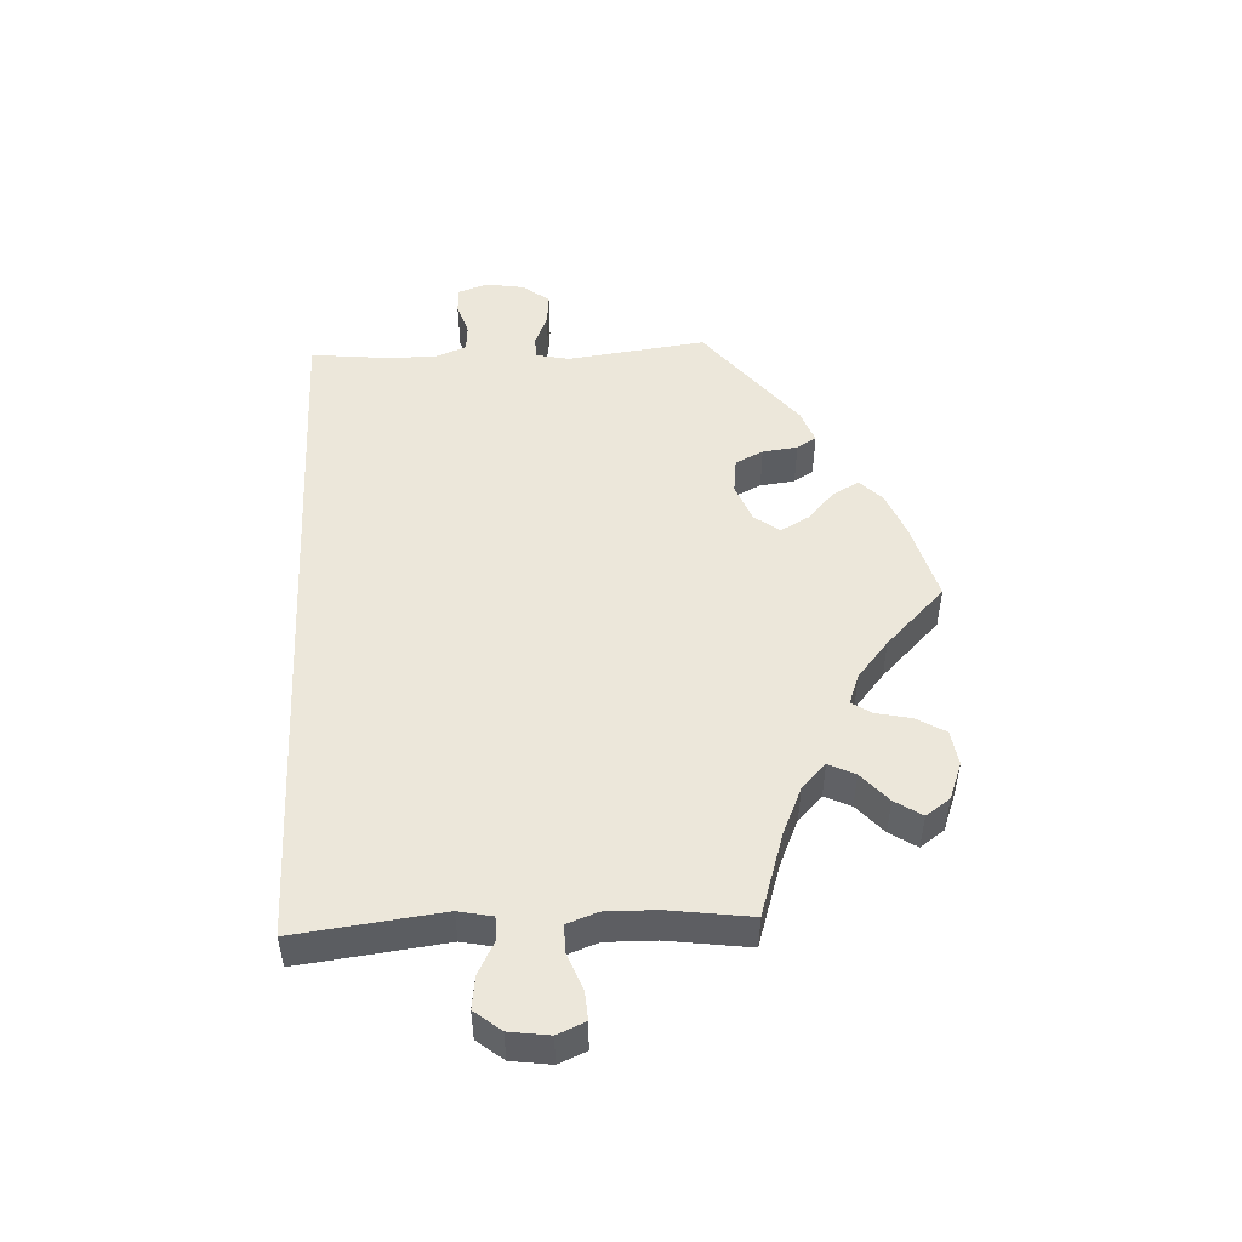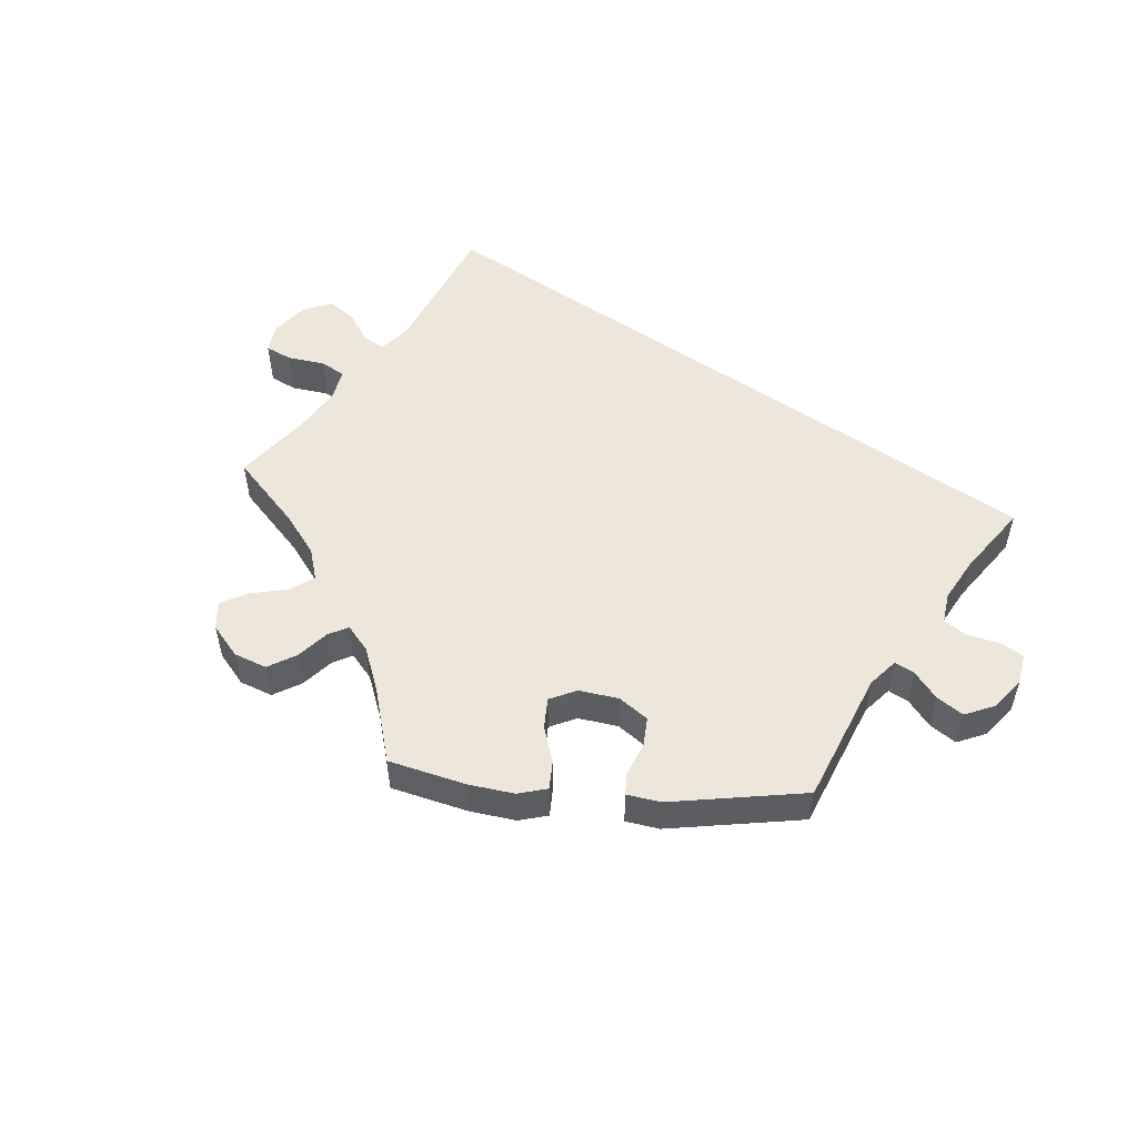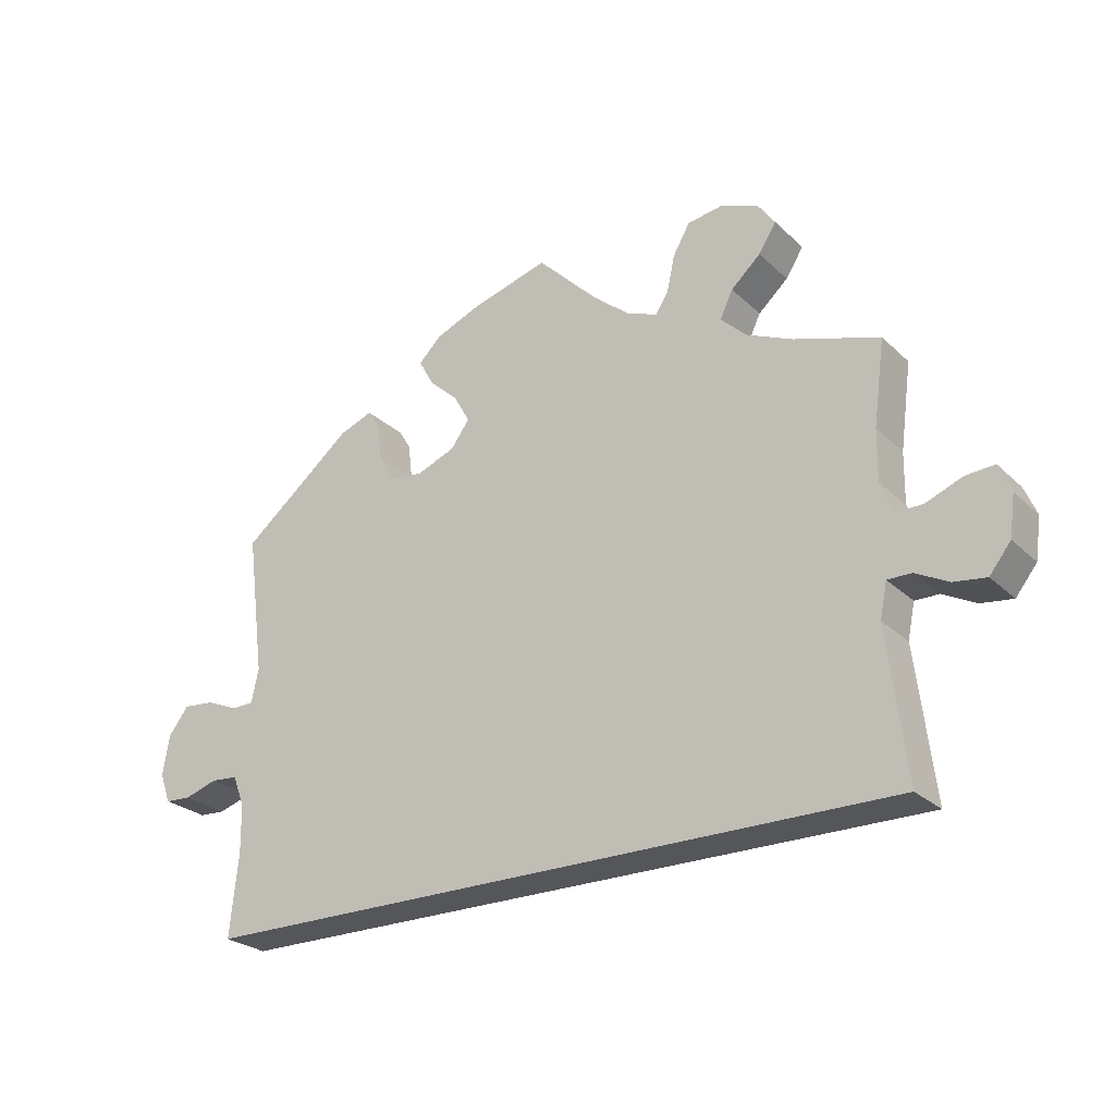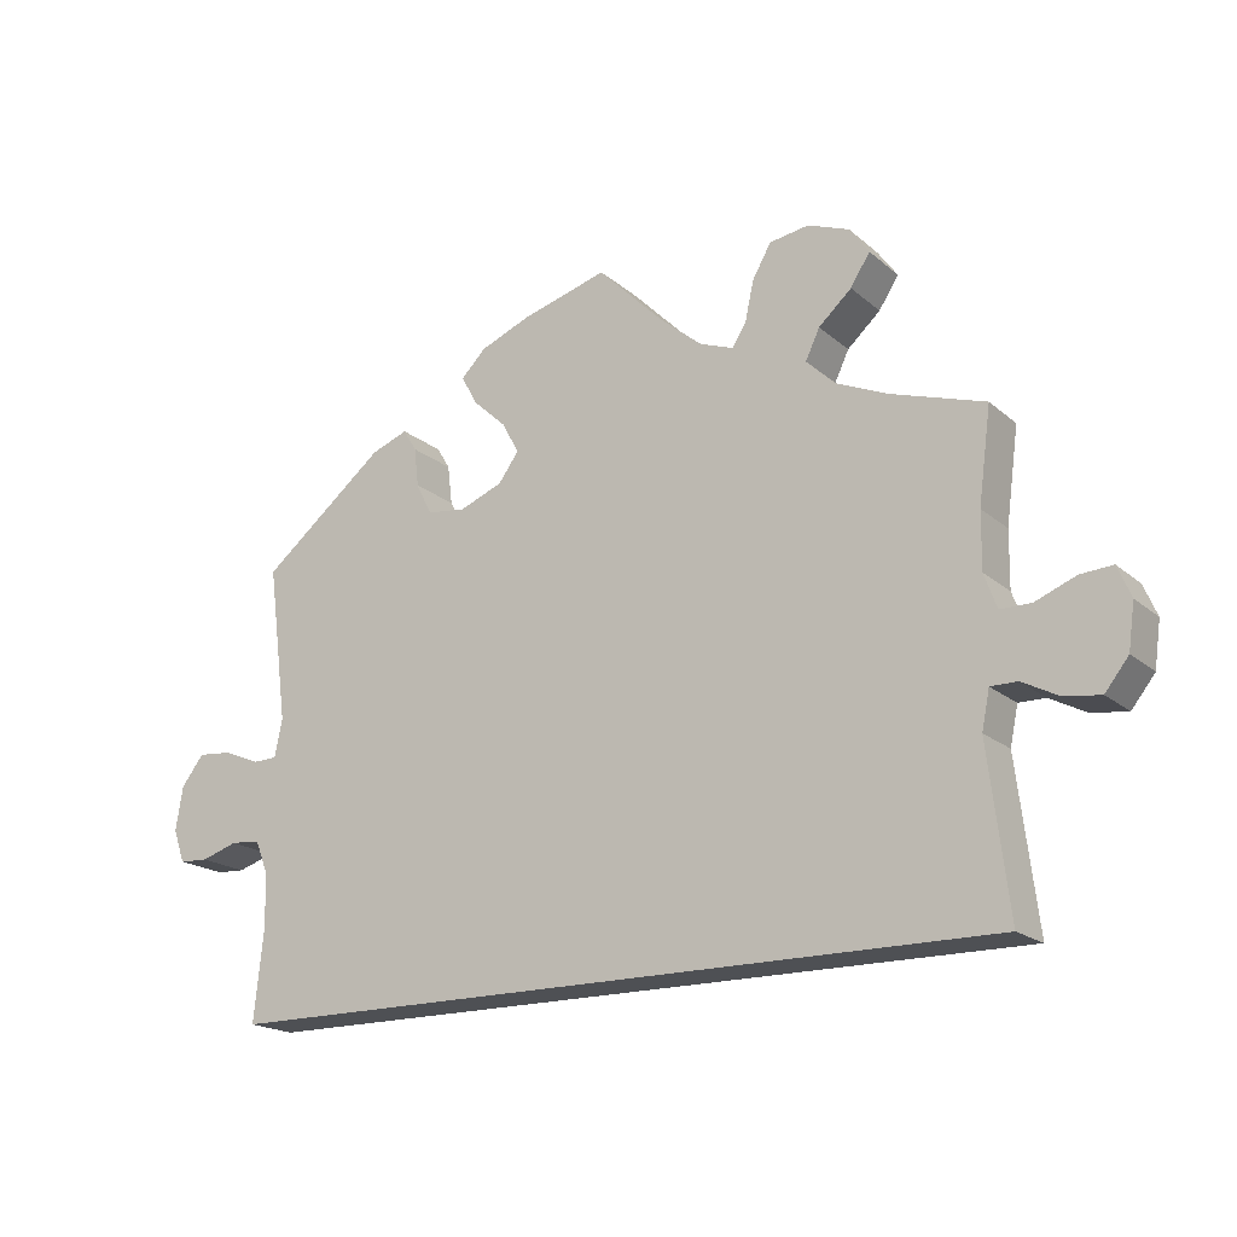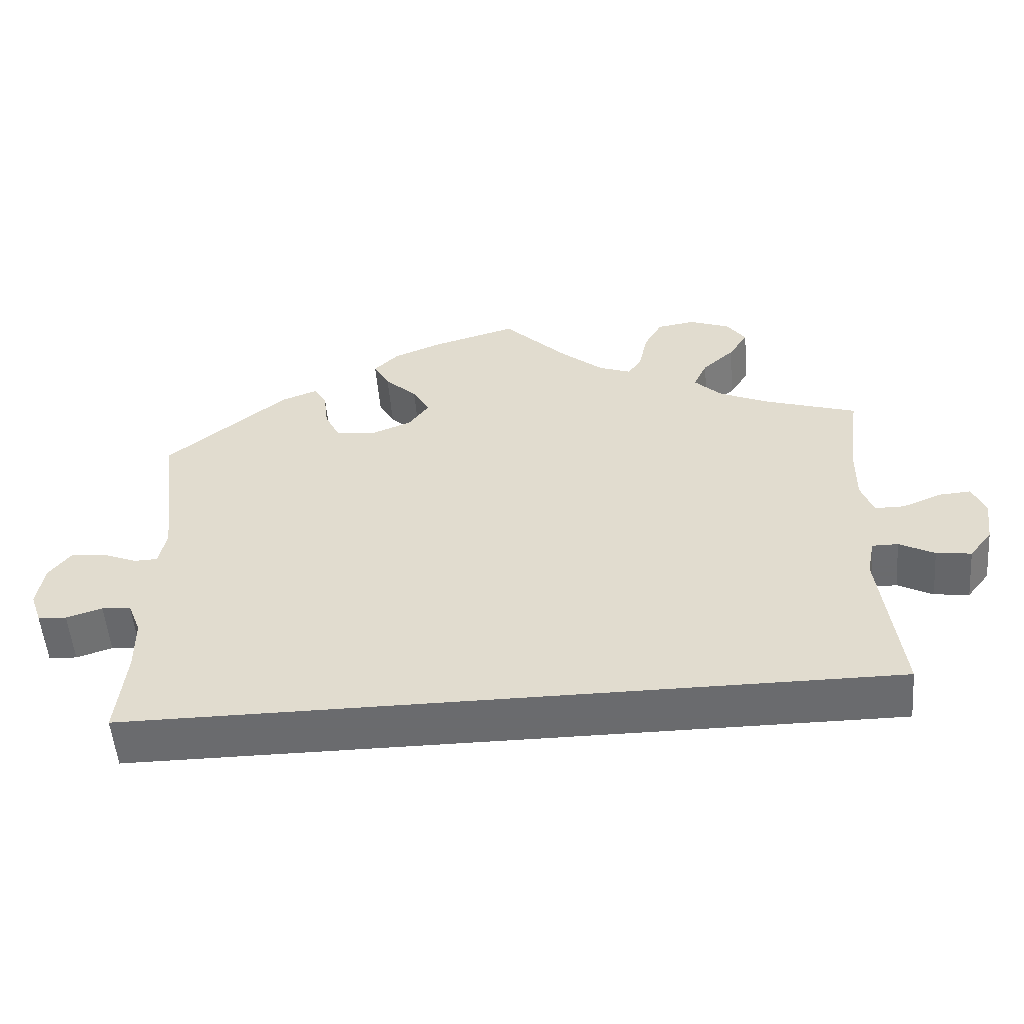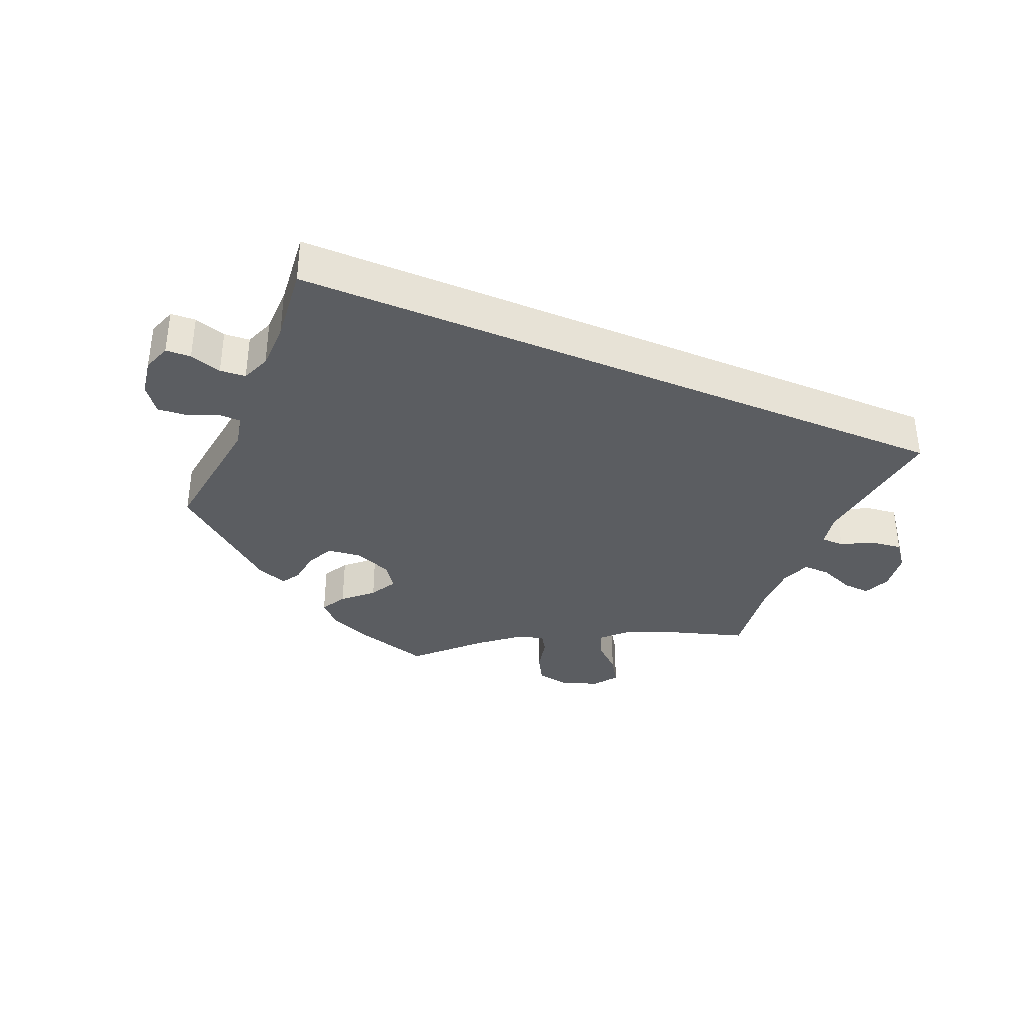
<metadata>
{"format":"obj","ext":"obj","renderer":"f3d","projection":"perspective","resolution":1024,"background":"white","views":[{"elev":50.3,"azim":-92.7,"up":"+Y"},{"elev":52.3,"azim":34.9,"up":"+Y"},{"elev":-25.6,"azim":-145.4,"up":"+Z"},{"elev":-18.7,"azim":-147.0,"up":"+Z"},{"elev":-53.3,"azim":-175.4,"up":"+Z"},{"elev":-35.6,"azim":157.0,"up":"+Y"}]}
</metadata>
<code>
v -0.5 0.07 -0.289
v -0.474 0.07 -0.078
v -0.484 0.07 -0.029
v -0.518 0.07 -0.029
v -0.564 0.07 -0.053
v -0.61 0.07 -0.059
v -0.64 0.07 -0.021
v -0.648 0.07 0.037
v -0.631 0.07 0.077
v -0.59 0.07 0.074
v -0.538 0.07 0.053
v -0.499 0.07 0.053
v -0.483 0.07 0.097
v -0.484 0.07 0.169
v -0.5 0.07 0.289
v -0.38 0.07 0.327
v -0.314 0.07 0.356
v -0.278 0.07 0.391
v -0.296 0.07 0.429
v -0.338 0.07 0.467
v -0.363 0.07 0.506
v -0.338 0.07 0.541
v -0.285 0.07 0.561
v -0.235 0.07 0.553
v -0.211 0.07 0.511
v -0.2 0.07 0.46
v -0.182 0.07 0.432
v -0.139 0.07 0.448
v -0.085 0.07 0.493
v 0 0.07 0.578
v 0.111 0.07 0.546
v 0.174 0.07 0.52
v 0.206 0.07 0.488
v 0.185 0.07 0.45
v 0.143 0.07 0.411
v 0.121 0.07 0.371
v 0.147 0.07 0.335
v 0.202 0.07 0.313
v 0.252 0.07 0.319
v 0.272 0.07 0.359
v 0.278 0.07 0.409
v 0.295 0.07 0.437
v 0.342 0.07 0.419
v 0.501 0.07 0.29
v 0.475 0.07 0.09
v 0.485 0.07 0.042
v 0.516 0.07 0.041
v 0.562 0.07 0.06
v 0.606 0.07 0.064
v 0.635 0.07 0.026
v 0.644 0.07 -0.03
v 0.629 0.07 -0.072
v 0.592 0.07 -0.074
v 0.545 0.07 -0.059
v 0.507 0.07 -0.062
v 0.49 0.07 -0.105
v 0.489 0.07 -0.174
v 0.501 0.07 -0.289
v -0.5 0 -0.289
v -0.474 0 -0.078
v -0.484 0 -0.029
v -0.518 0 -0.029
v -0.564 0 -0.053
v -0.61 0 -0.059
v -0.64 0 -0.021
v -0.648 0 0.037
v -0.631 0 0.077
v -0.59 0 0.074
v -0.538 0 0.053
v -0.499 0 0.053
v -0.483 0 0.097
v -0.484 0 0.169
v -0.5 0 0.289
v -0.38 0 0.327
v -0.314 0 0.356
v -0.278 0 0.391
v -0.296 0 0.429
v -0.338 0 0.467
v -0.363 0 0.506
v -0.338 0 0.541
v -0.285 0 0.561
v -0.235 0 0.553
v -0.211 0 0.511
v -0.2 0 0.46
v -0.182 0 0.432
v -0.139 0 0.448
v -0.085 0 0.493
v 0 0 0.578
v 0.111 0 0.546
v 0.174 0 0.52
v 0.206 0 0.488
v 0.185 0 0.45
v 0.143 0 0.411
v 0.121 0 0.371
v 0.147 0 0.335
v 0.202 0 0.313
v 0.252 0 0.319
v 0.272 0 0.359
v 0.278 0 0.409
v 0.295 0 0.437
v 0.342 0 0.419
v 0.501 0 0.29
v 0.475 0 0.09
v 0.485 0 0.042
v 0.516 0 0.041
v 0.562 0 0.06
v 0.606 0 0.064
v 0.635 0 0.026
v 0.644 0 -0.03
v 0.629 0 -0.072
v 0.592 0 -0.074
v 0.545 0 -0.059
v 0.507 0 -0.062
v 0.49 0 -0.105
v 0.489 0 -0.174
v 0.501 0 -0.289
f 57 58 1 2
f 56 57 2 3
f 55 56 3
f 54 55 3
f 51 52 53 54
f 51 54 3
f 50 51 3
f 47 48 49 50
f 46 47 50 3
f 45 46 3 4
f 44 45 4
f 40 41 42 43
f 39 40 43 44
f 38 39 44 4
f 32 33 34 35
f 32 35 36
f 29 30 31 32
f 28 29 32 36
f 27 28 36 37
f 23 24 25 26
f 23 26 27
f 22 23 27
f 19 20 21 22
f 18 19 22 27
f 17 18 27 37
f 14 15 16
f 13 14 16 17
f 12 13 17 37
f 8 9 10 11
f 8 11 12
f 7 8 12
f 4 5 6 7
f 12 37 38
f 4 7 12 38
f 60 59 116 115
f 61 60 115 114
f 61 114 113
f 61 113 112
f 112 111 110 109
f 61 112 109
f 61 109 108
f 108 107 106 105
f 61 108 105 104
f 62 61 104 103
f 62 103 102
f 101 100 99 98
f 102 101 98 97
f 62 102 97 96
f 93 92 91 90
f 94 93 90
f 90 89 88 87
f 94 90 87 86
f 95 94 86 85
f 84 83 82 81
f 85 84 81
f 85 81 80
f 80 79 78 77
f 85 80 77 76
f 95 85 76 75
f 74 73 72
f 75 74 72 71
f 95 75 71 70
f 69 68 67 66
f 70 69 66
f 70 66 65
f 65 64 63 62
f 96 95 70
f 96 70 65 62
f 1 59 60 2
f 2 60 61 3
f 3 61 62 4
f 4 62 63 5
f 5 63 64 6
f 6 64 65 7
f 7 65 66 8
f 8 66 67 9
f 9 67 68 10
f 10 68 69 11
f 11 69 70 12
f 12 70 71 13
f 13 71 72 14
f 14 72 73 15
f 15 73 74 16
f 16 74 75 17
f 17 75 76 18
f 18 76 77 19
f 19 77 78 20
f 20 78 79 21
f 21 79 80 22
f 22 80 81 23
f 23 81 82 24
f 24 82 83 25
f 25 83 84 26
f 26 84 85 27
f 27 85 86 28
f 28 86 87 29
f 29 87 88 30
f 30 88 89 31
f 31 89 90 32
f 32 90 91 33
f 33 91 92 34
f 34 92 93 35
f 35 93 94 36
f 36 94 95 37
f 37 95 96 38
f 38 96 97 39
f 39 97 98 40
f 40 98 99 41
f 41 99 100 42
f 42 100 101 43
f 43 101 102 44
f 44 102 103 45
f 45 103 104 46
f 46 104 105 47
f 47 105 106 48
f 48 106 107 49
f 49 107 108 50
f 50 108 109 51
f 51 109 110 52
f 52 110 111 53
f 53 111 112 54
f 54 112 113 55
f 55 113 114 56
f 56 114 115 57
f 57 115 116 58
f 58 116 59 1

</code>
